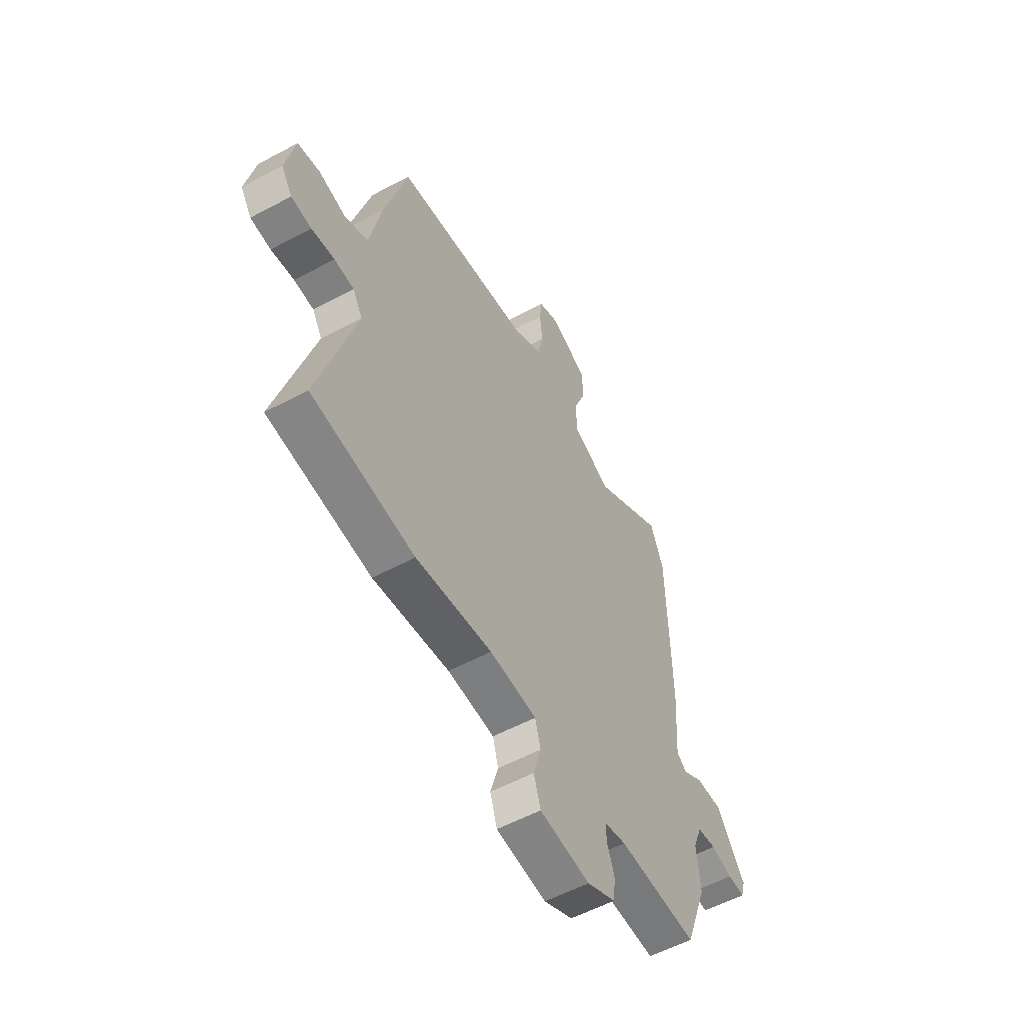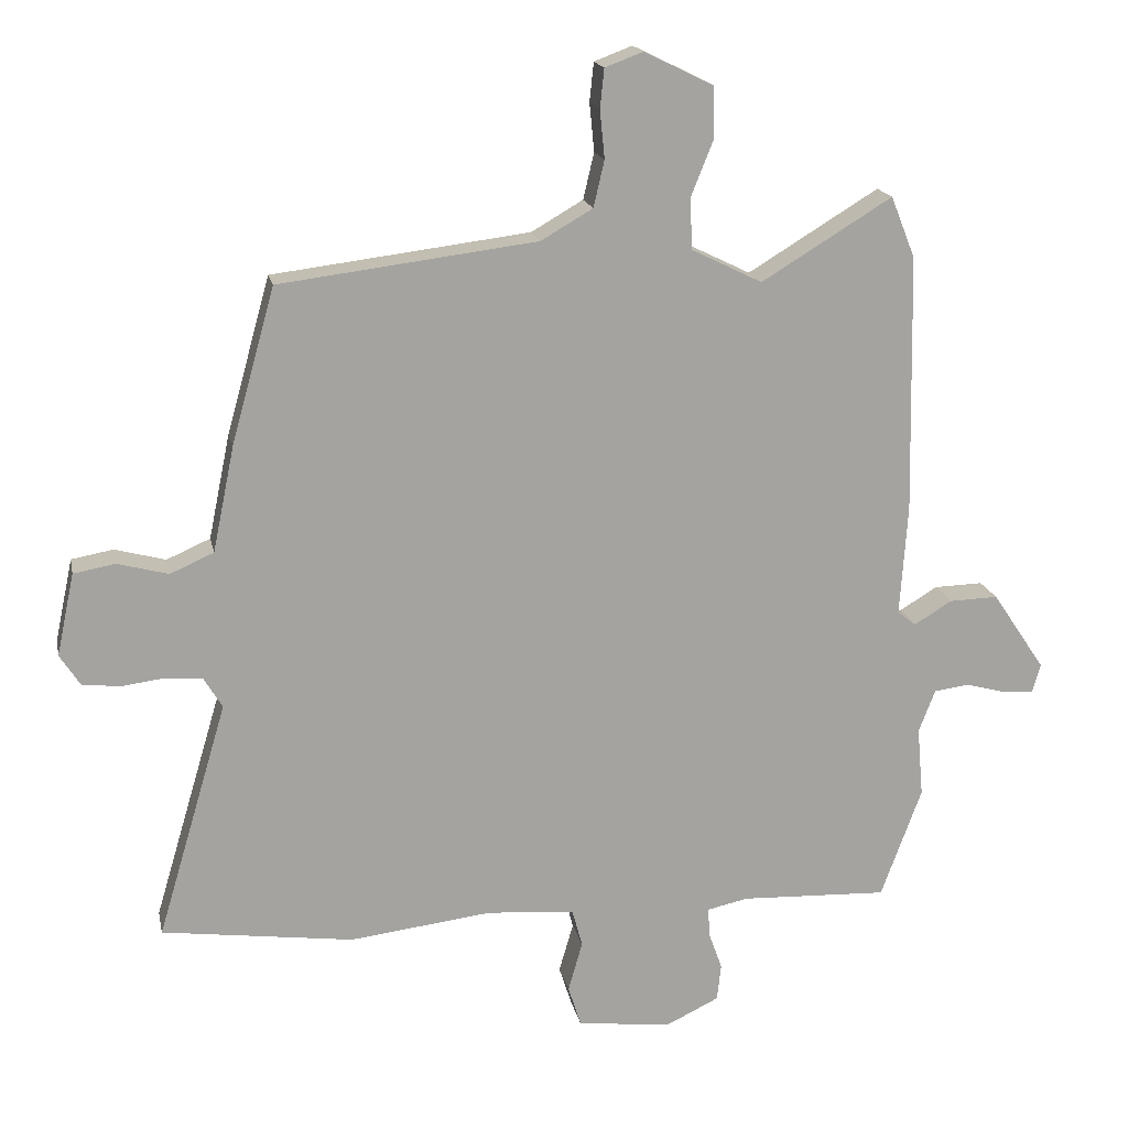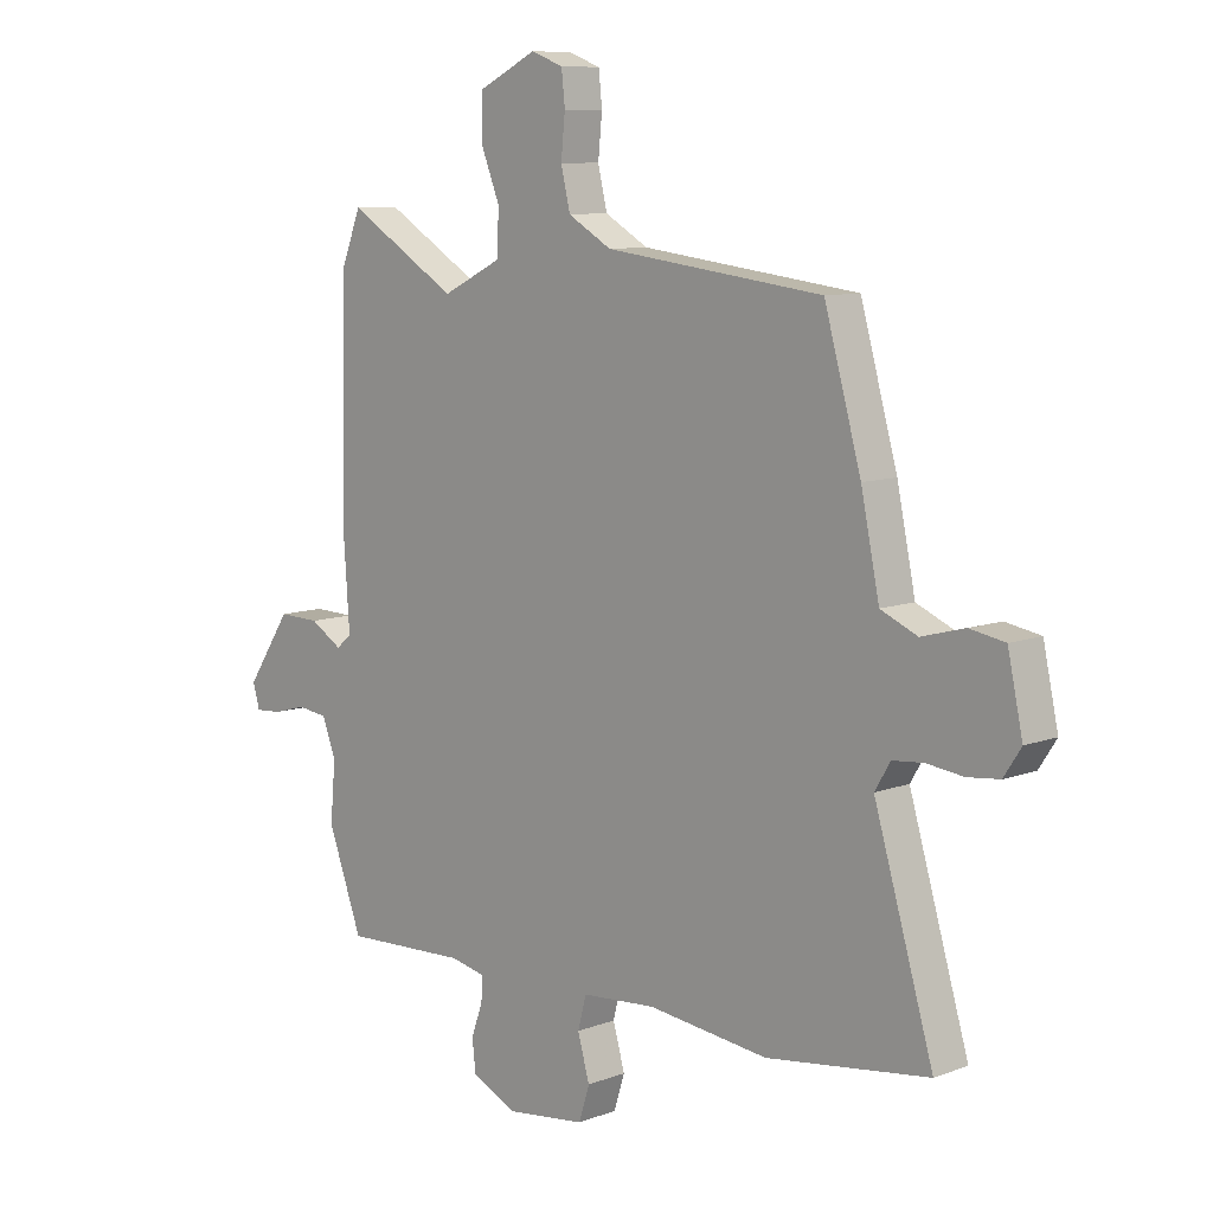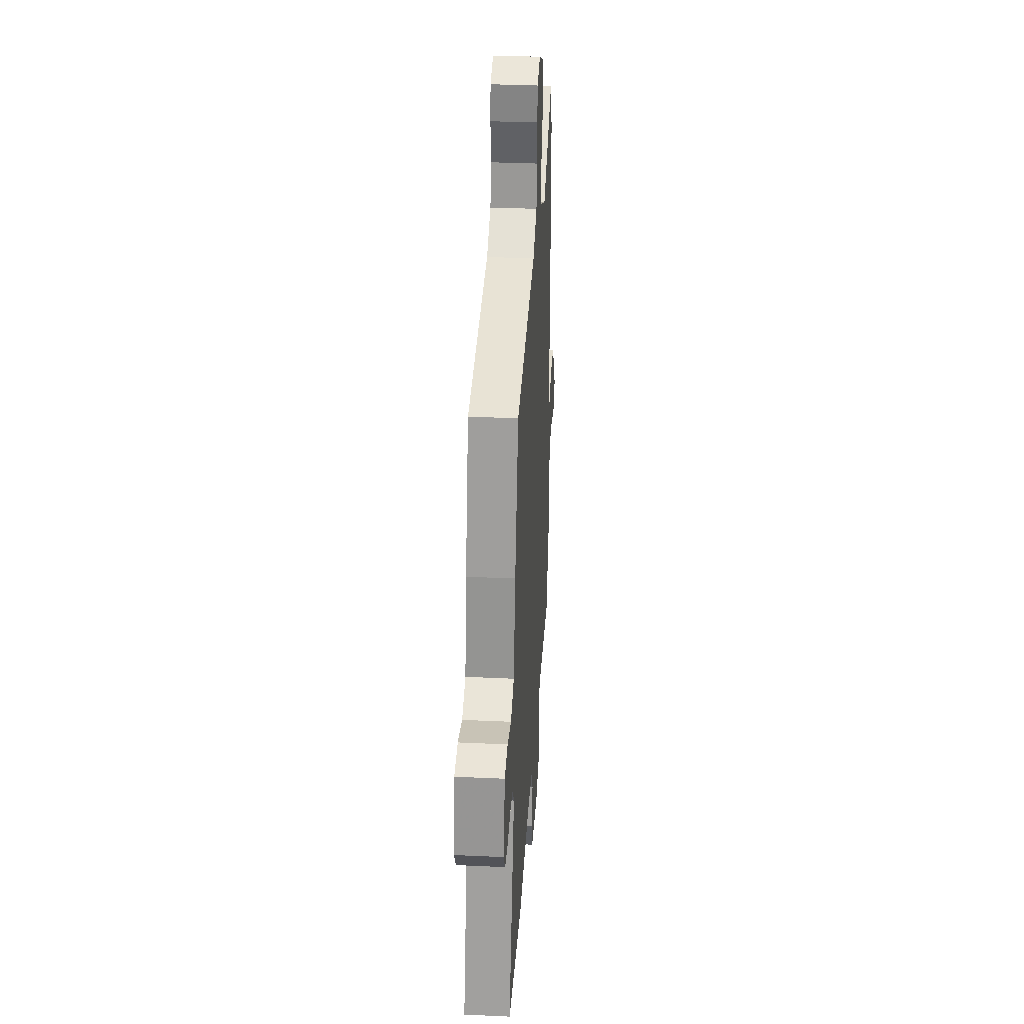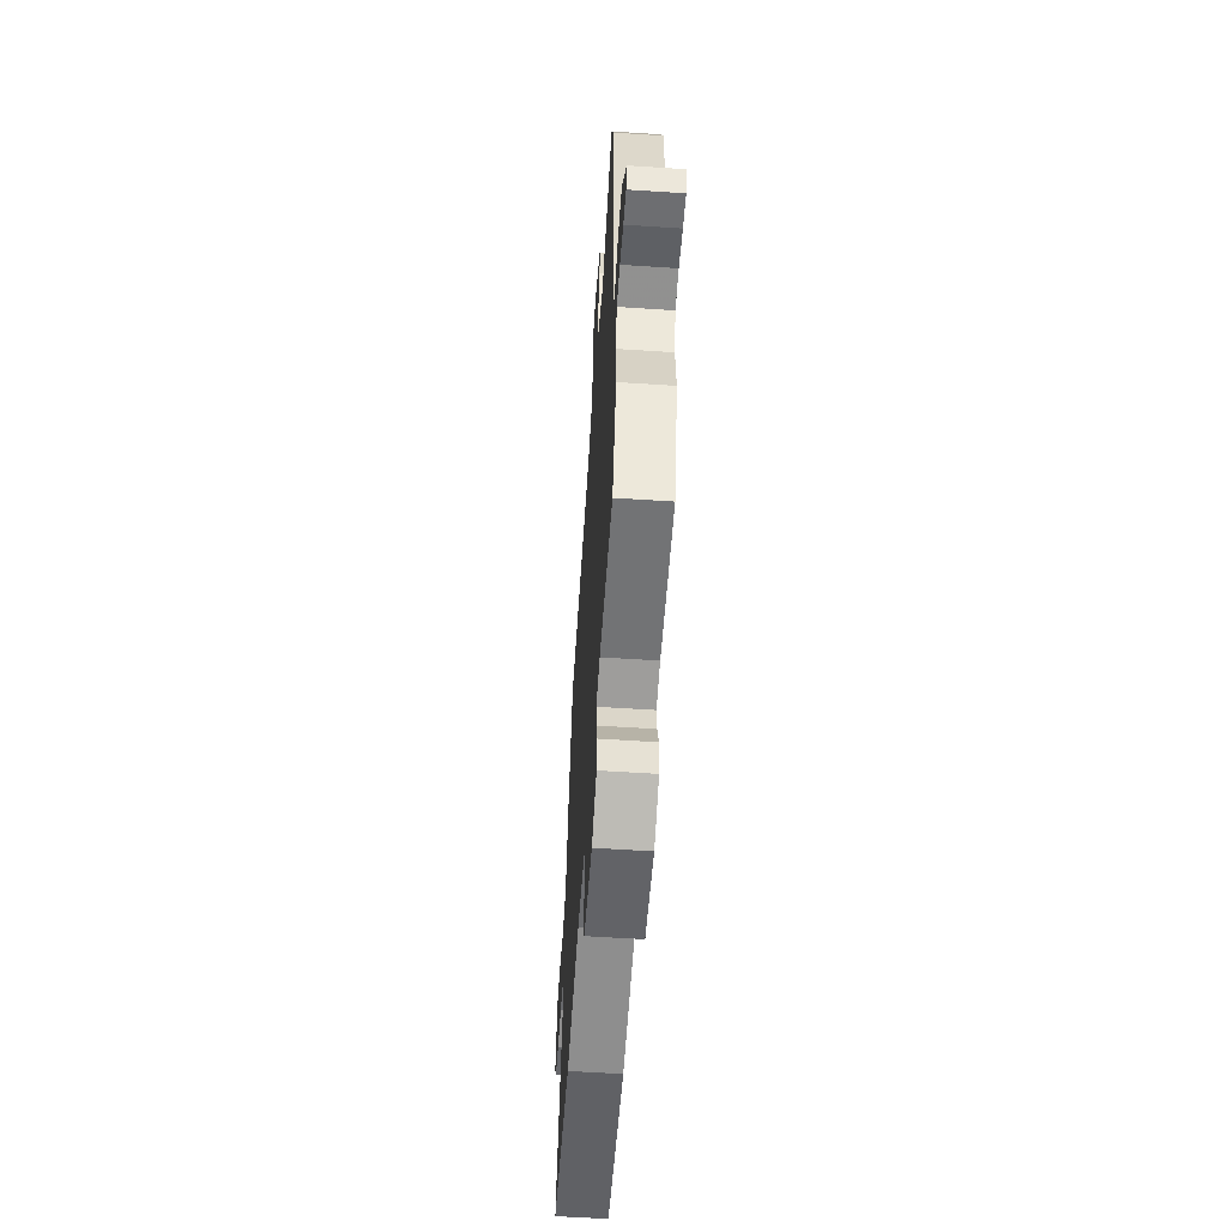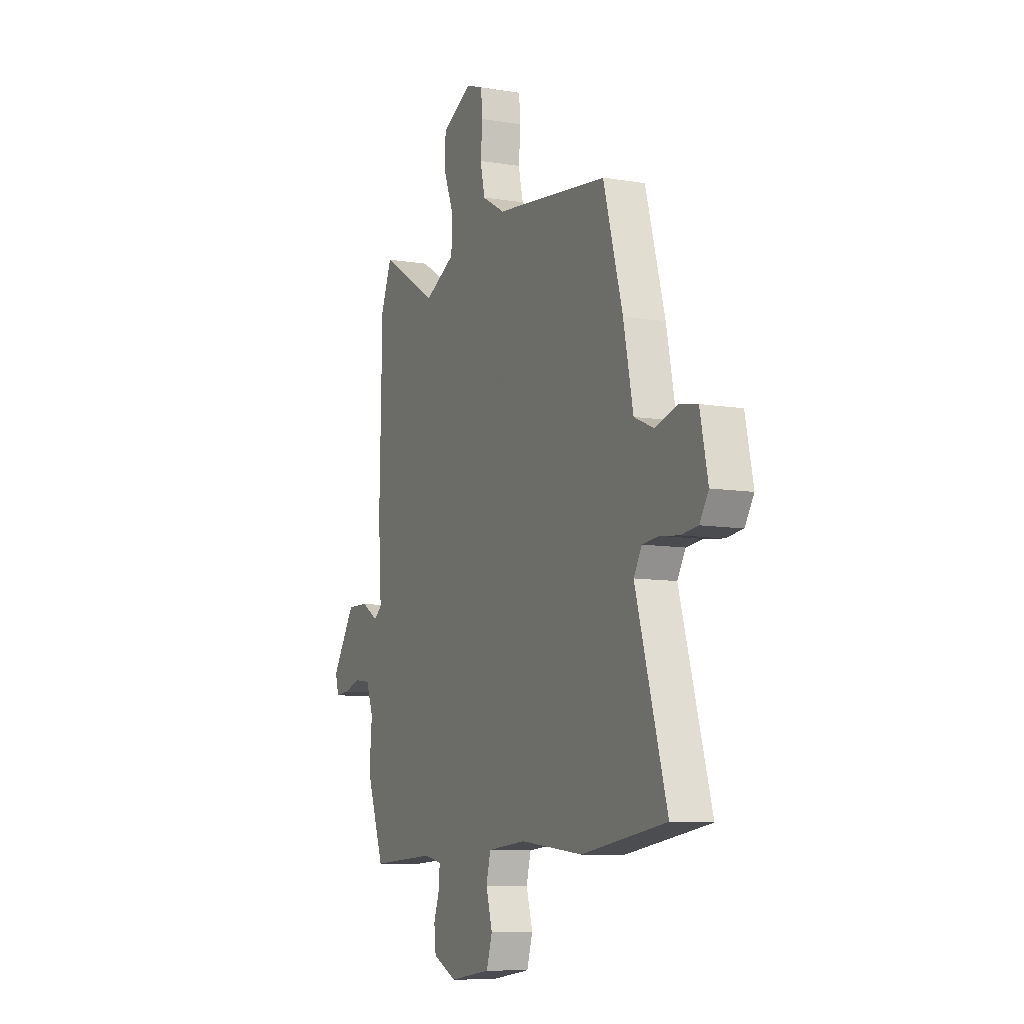
<metadata>
{"format":"obj","ext":"obj","renderer":"f3d","projection":"perspective","resolution":1024,"background":"white","views":[{"elev":-55.7,"azim":119.4,"up":"+Z"},{"elev":17.4,"azim":168.5,"up":"+Z"},{"elev":9.1,"azim":45.2,"up":"+Z"},{"elev":34.2,"azim":93.6,"up":"+Z"},{"elev":-58.1,"azim":-93.9,"up":"+Z"},{"elev":-9.2,"azim":66.3,"up":"+Z"}]}
</metadata>
<code>
v -0.507 0.07 0.483
v -0.471 0.07 0.573
v -0.279 0.07 0.456
v -0.175 0.07 0.507
v -0.172 0.07 0.582
v -0.205 0.07 0.665
v -0.204 0.07 0.739
v -0.102 0.07 0.789
v -0.046 0.07 0.768
v -0.04 0.07 0.711
v -0.047 0.07 0.64
v -0.031 0.07 0.572
v 0.045 0.07 0.528
v 0.423 0.07 0.481
v 0.487 0.07 0.253
v 0.519 0.07 0.098
v 0.583 0.07 0.07
v 0.658 0.07 0.09
v 0.719 0.07 0.079
v 0.745 0.07 -0.042
v 0.715 0.07 -0.088
v 0.659 0.07 -0.094
v 0.596 0.07 -0.086
v 0.542 0.07 -0.091
v 0.515 0.07 -0.136
v 0.618 0.07 -0.484
v 0.336 0.07 -0.522
v 0.127 0.07 -0.497
v -0.002 0.07 -0.507
v -0.017 0.07 -0.563
v 0.004 0.07 -0.636
v -0.015 0.07 -0.696
v -0.153 0.07 -0.713
v -0.232 0.07 -0.675
v -0.238 0.07 -0.621
v -0.218 0.07 -0.565
v -0.216 0.07 -0.523
v -0.276 0.07 -0.51
v -0.493 0.07 -0.519
v -0.553 0.07 -0.356
v -0.544 0.07 -0.254
v -0.568 0.07 -0.191
v -0.62 0.07 -0.184
v -0.679 0.07 -0.2
v -0.725 0.07 -0.203
v -0.737 0.07 -0.161
v -0.659 0.07 -0.045
v -0.587 0.07 -0.047
v -0.531 0.07 -0.081
v -0.504 0.07 -0.06
v -0.515 0.07 0.103
v -0.507 0 0.483
v -0.471 0 0.573
v -0.279 0 0.456
v -0.175 0 0.507
v -0.172 0 0.582
v -0.205 0 0.665
v -0.204 0 0.739
v -0.102 0 0.789
v -0.046 0 0.768
v -0.04 0 0.711
v -0.047 0 0.64
v -0.031 0 0.572
v 0.045 0 0.528
v 0.423 0 0.481
v 0.487 0 0.253
v 0.519 0 0.098
v 0.583 0 0.07
v 0.658 0 0.09
v 0.719 0 0.079
v 0.745 0 -0.042
v 0.715 0 -0.088
v 0.659 0 -0.094
v 0.596 0 -0.086
v 0.542 0 -0.091
v 0.515 0 -0.136
v 0.618 0 -0.484
v 0.336 0 -0.522
v 0.127 0 -0.497
v -0.002 0 -0.507
v -0.017 0 -0.563
v 0.004 0 -0.636
v -0.015 0 -0.696
v -0.153 0 -0.713
v -0.232 0 -0.675
v -0.238 0 -0.621
v -0.218 0 -0.565
v -0.216 0 -0.523
v -0.276 0 -0.51
v -0.493 0 -0.519
v -0.553 0 -0.356
v -0.544 0 -0.254
v -0.568 0 -0.191
v -0.62 0 -0.184
v -0.679 0 -0.2
v -0.725 0 -0.203
v -0.737 0 -0.161
v -0.659 0 -0.045
v -0.587 0 -0.047
v -0.531 0 -0.081
v -0.504 0 -0.06
v -0.515 0 0.103
f 50 51 1 2
f 46 47 48 49
f 44 45 46 49
f 43 44 49 50
f 42 43 50
f 41 42 50
f 38 39 40 41
f 37 38 41 50
f 33 34 35 36
f 33 36 37
f 30 31 32 33
f 29 30 33 37
f 28 29 37 50
f 25 26 27 28
f 24 25 28 50
f 20 21 22 23
f 17 18 19 20
f 16 17 20 23
f 13 14 15 16
f 12 13 16 23
f 8 9 10 11
f 8 11 12
f 5 6 7 8
f 4 5 8 12
f 3 4 12 23
f 23 24 50
f 2 3 23 50
f 53 52 102 101
f 100 99 98 97
f 100 97 96 95
f 101 100 95 94
f 101 94 93
f 101 93 92
f 92 91 90 89
f 101 92 89 88
f 87 86 85 84
f 88 87 84
f 84 83 82 81
f 88 84 81 80
f 101 88 80 79
f 79 78 77 76
f 101 79 76 75
f 74 73 72 71
f 71 70 69 68
f 74 71 68 67
f 67 66 65 64
f 74 67 64 63
f 62 61 60 59
f 63 62 59
f 59 58 57 56
f 63 59 56 55
f 74 63 55 54
f 101 75 74
f 101 74 54 53
f 1 52 53 2
f 2 53 54 3
f 3 54 55 4
f 4 55 56 5
f 5 56 57 6
f 6 57 58 7
f 7 58 59 8
f 8 59 60 9
f 9 60 61 10
f 10 61 62 11
f 11 62 63 12
f 12 63 64 13
f 13 64 65 14
f 14 65 66 15
f 15 66 67 16
f 16 67 68 17
f 17 68 69 18
f 18 69 70 19
f 19 70 71 20
f 20 71 72 21
f 21 72 73 22
f 22 73 74 23
f 23 74 75 24
f 24 75 76 25
f 25 76 77 26
f 26 77 78 27
f 27 78 79 28
f 28 79 80 29
f 29 80 81 30
f 30 81 82 31
f 31 82 83 32
f 32 83 84 33
f 33 84 85 34
f 34 85 86 35
f 35 86 87 36
f 36 87 88 37
f 37 88 89 38
f 38 89 90 39
f 39 90 91 40
f 40 91 92 41
f 41 92 93 42
f 42 93 94 43
f 43 94 95 44
f 44 95 96 45
f 45 96 97 46
f 46 97 98 47
f 47 98 99 48
f 48 99 100 49
f 49 100 101 50
f 50 101 102 51
f 51 102 52 1

</code>
